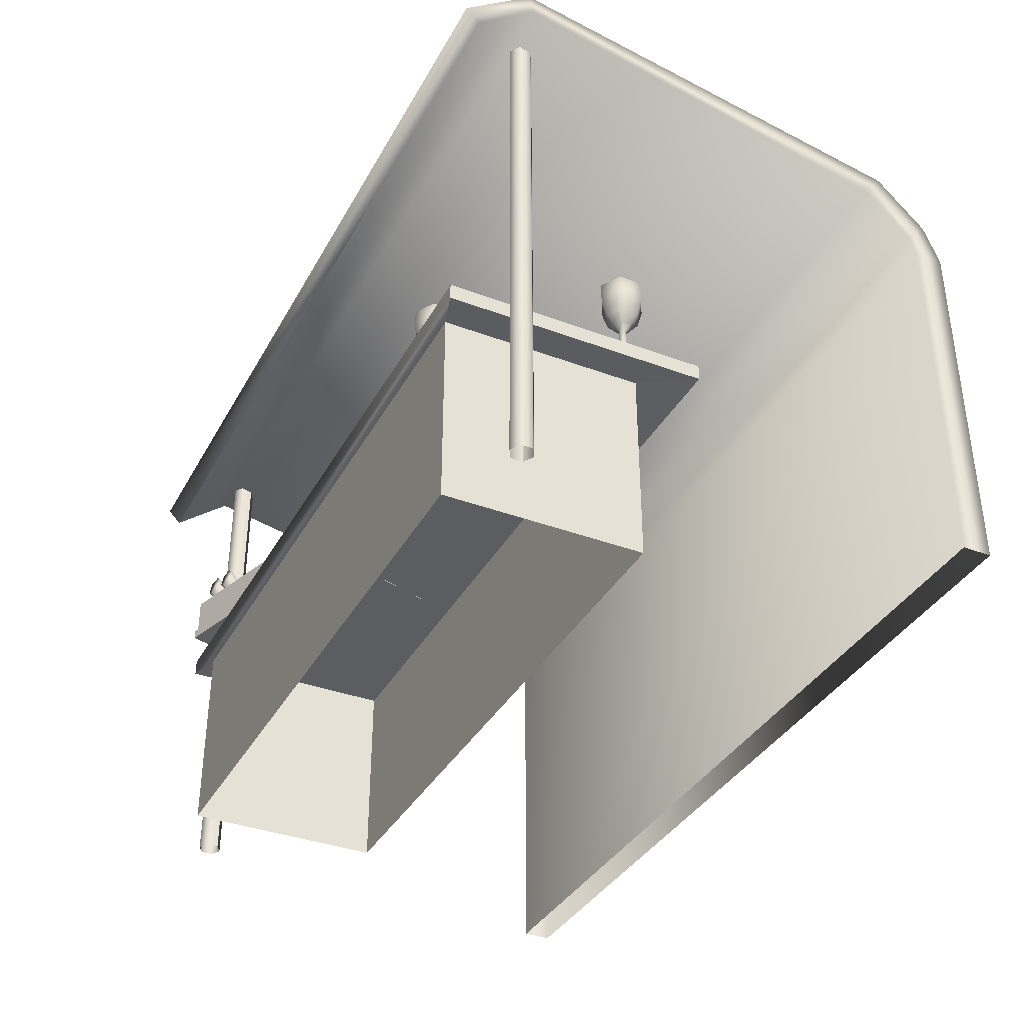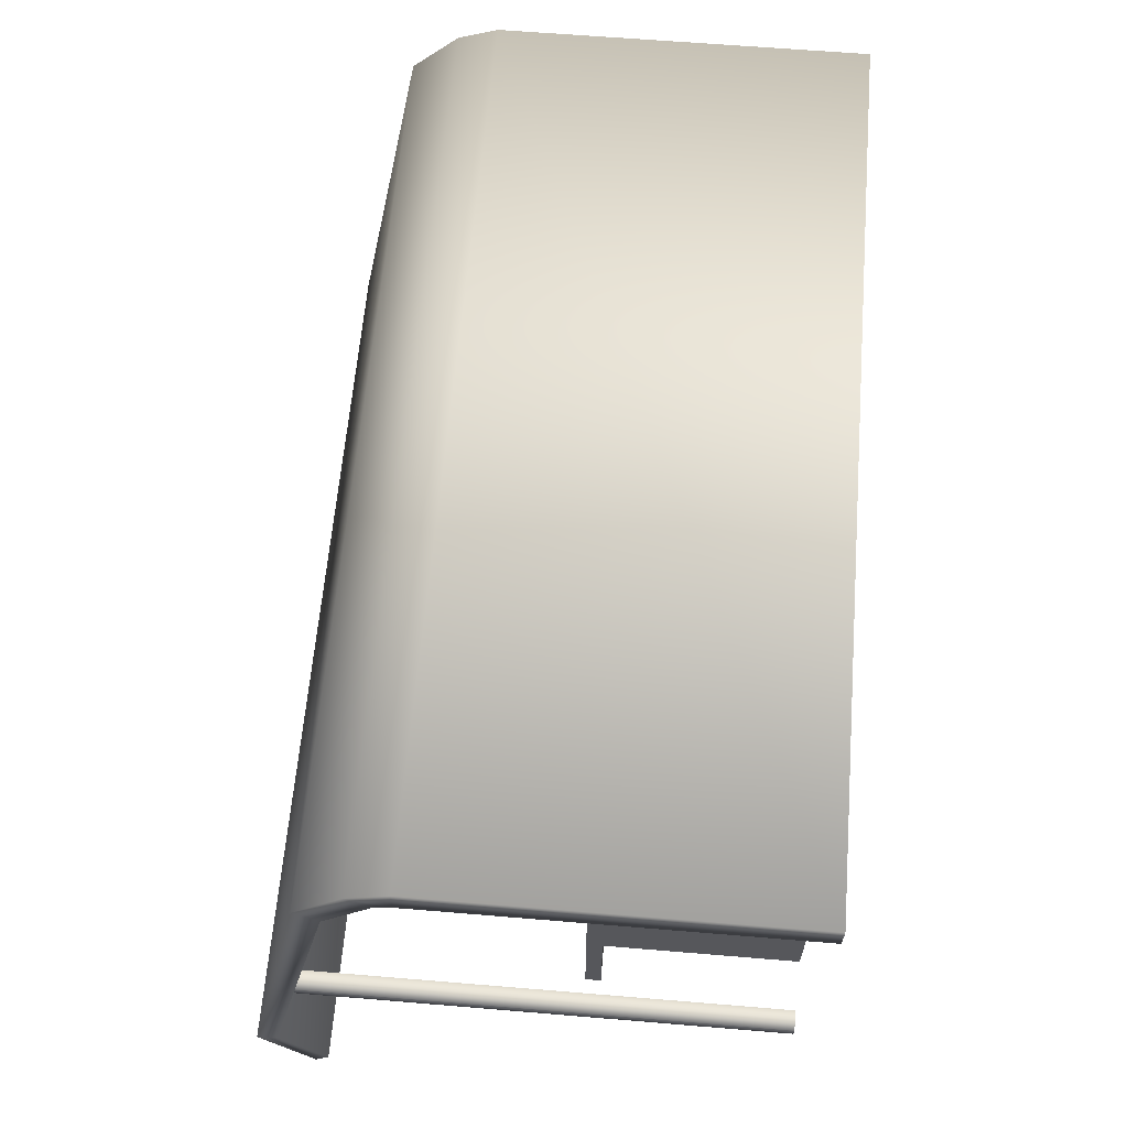
<metadata>
{"format":"obj","ext":"obj","renderer":"f3d","projection":"perspective","resolution":1024,"background":"white","views":[{"elev":-36.7,"azim":-115.9,"up":"+Y"},{"elev":62.7,"azim":-85.2,"up":"+Z"}]}
</metadata>
<code>
o Cube
v 3.227 -0.06513 -1
v 3.227 -0.06513 1
v -3.227 -0.06513 1
v -3.227 -0.06513 -1
v 3.227 1.935 -1
v 3.227 1.935 1
v -3.227 1.935 1
v -3.227 1.935 -1
v 3.559 1.925 -1.103
v 3.559 1.925 1.511
v -3.559 1.925 1.511
v -3.559 1.925 -1.103
v 3.559 2.083 -1.103
v 3.559 2.083 1.511
v -3.559 2.083 1.511
v -3.559 2.083 -1.103
v 3.227 -0.06513 -1
v 3.227 1.935 -1
v 3.227 1.935 -1
v 3.227 1.935 -1
v 3.227 -0.06513 1
v 3.227 1.935 1
v 3.227 1.935 1
v 3.227 1.935 1
v -3.227 -0.06513 1
v -3.227 1.935 1
v -3.227 1.935 1
v -3.227 1.935 1
v -3.227 -0.06513 -1
v -3.227 1.935 -1
v -3.227 1.935 -1
v -3.227 1.935 -1
v 3.559 1.925 -1.103
v 3.559 1.925 1.511
v 3.559 1.925 1.511
v 3.559 1.925 1.511
v -3.559 1.925 1.511
v -3.559 1.925 1.511
v -3.559 1.925 1.511
v -3.559 1.925 -1.103
v -3.559 1.925 -1.103
v 3.559 2.083 -1.103
v 3.559 2.083 1.511
v 3.559 2.083 1.511
v -3.559 2.083 -1.103
v -3.559 2.083 -1.103
v -3.559 2.083 1.511
v -3.559 2.083 1.511
v -3.976 5.11 -0.7037
v -3.976 -0.001038 -0.7037
v 4.036 -0.001038 -0.7037
v 4.036 5.11 -0.7037
v 4.137 -0.001038 -0.6453
v 4.137 5.11 -0.6453
v 4.137 -0.001038 -0.5284
v 4.137 5.11 -0.5284
v 4.036 -0.001038 -0.4699
v 4.036 5.11 -0.4699
v 3.934 -0.001038 -0.5284
v 3.934 5.11 -0.5284
v 3.934 -0.001038 -0.6453
v 3.934 5.11 -0.6453
v -3.875 -0.001038 -0.6453
v -3.875 5.11 -0.6453
v -3.875 -0.001038 -0.5284
v -3.875 5.11 -0.5284
v -3.976 -0.001038 -0.4699
v -3.976 5.11 -0.4699
v -4.077 -0.001038 -0.5284
v -4.077 5.11 -0.5284
v -4.077 -0.001038 -0.6453
v -4.077 5.11 -0.6453
v -4.518 -0.02569 3.868
v -4.518 -0.02569 3.58
v 4.401 -0.02569 3.58
v 4.401 -0.02569 3.868
v -4.518 3.617 3.868
v -4.518 3.617 3.58
v 4.401 3.617 3.58
v 4.401 3.617 3.868
v -4.518 4.016 3.71
v -4.518 3.793 3.529
v 4.401 3.793 3.529
v 4.401 4.016 3.71
v -4.518 4.491 3.233
v -4.518 4.26 3.06
v 4.401 4.26 3.06
v 4.401 4.491 3.233
v -4.518 5.252 -0.749
v -4.518 5.051 -0.717
v 4.401 5.051 -0.717
v 4.401 5.252 -0.749
v -4.518 4.733 -1.424
v -4.518 4.593 -1.289
v 4.401 4.593 -1.289
v 4.401 4.733 -1.424
v -3.875 5.11 -0.5284
v -3.875 -0.001038 -0.5284
v 3.934 5.11 -0.5284
v 3.934 -0.001038 -0.5284
v 3.078 2.08 -1.292
v 3.486 2.08 0.000798
v 1.221 2.08 0.7163
v 0.8122 2.08 -0.5769
v 3.078 2.174 -1.292
v 3.486 2.174 0.000798
v 1.221 2.174 0.7163
v 0.8122 2.174 -0.5769
v 0.8662 2.174 -0.4913
v 1.241 2.174 0.6959
v 1.354 2.174 0.6604
v 0.9785 2.174 -0.5268
v 0.8662 2.08 -0.4913
v 1.241 2.08 0.6959
v 1.354 2.08 0.6604
v 0.9785 2.08 -0.5268
v 0.8662 2.546 -0.4913
v 1.241 2.546 0.6959
v 1.354 2.546 0.6604
v 0.9785 2.546 -0.5268
v 0.8441 2.174 -0.5612
v 0.9565 2.174 -0.5967
v 0.8441 2.08 -0.5612
v 0.9565 2.08 -0.5967
v 0.8441 2.546 -0.5612
v 0.9565 2.546 -0.5967
v 3.013 2.174 -1.169
v 3.013 2.08 -1.169
v 3.013 2.546 -1.169
v 2.991 2.174 -1.239
v 2.991 2.08 -1.239
v 2.991 2.546 -1.239
v 3.093 2.174 -1.195
v 3.093 2.08 -1.195
v 3.093 2.546 -1.195
v 3.071 2.174 -1.264
v 3.071 2.08 -1.264
v 3.071 2.546 -1.264
v 3.376 2.174 -0.01867
v 3.376 2.08 -0.01867
v 3.376 2.546 -0.01867
v 3.456 2.174 -0.04395
v 3.456 2.08 -0.04395
v 3.456 2.546 -0.04395
v 3.078 2.174 -1.292
v 3.078 2.174 -1.292
v 3.486 2.174 0.000798
v 3.486 2.174 0.000798
v 3.486 2.08 0.000798
v 3.486 2.08 0.000798
v 3.078 2.08 -1.292
v 3.078 2.08 -1.292
v 1.221 2.174 0.7163
v 1.221 2.174 0.7163
v 1.221 2.08 0.7163
v 1.221 2.08 0.7163
v 0.8122 2.174 -0.5769
v 0.8122 2.174 -0.5769
v 0.8122 2.08 -0.5769
v 0.8122 2.08 -0.5769
v 0.9785 2.08 -0.5268
v 0.9785 2.08 -0.5268
v 0.9785 2.08 -0.5268
v 0.9785 2.08 -0.5268
v 0.8662 2.08 -0.4913
v 0.8662 2.08 -0.4913
v 0.8662 2.08 -0.4913
v 0.8441 2.08 -0.5612
v 0.8441 2.08 -0.5612
v 1.241 2.08 0.6959
v 1.241 2.08 0.6959
v 0.8662 2.174 -0.4913
v 0.8662 2.174 -0.4913
v 0.8662 2.174 -0.4913
v 1.241 2.174 0.6959
v 1.241 2.174 0.6959
v 1.241 2.174 0.6959
v 1.354 2.08 0.6604
v 1.354 2.08 0.6604
v 1.354 2.174 0.6604
v 1.354 2.174 0.6604
v 1.354 2.174 0.6604
v 0.9785 2.174 -0.5268
v 0.9785 2.174 -0.5268
v 0.9785 2.174 -0.5268
v 0.8662 2.546 -0.4913
v 0.8662 2.546 -0.4913
v 0.8662 2.546 -0.4913
v 0.9785 2.546 -0.5268
v 0.9785 2.546 -0.5268
v 0.9785 2.546 -0.5268
v 0.9785 2.546 -0.5268
v 1.241 2.546 0.6959
v 1.241 2.546 0.6959
v 1.354 2.546 0.6604
v 1.354 2.546 0.6604
v 0.9565 2.08 -0.5967
v 0.9565 2.08 -0.5967
v 0.9565 2.08 -0.5967
v 0.8441 2.174 -0.5612
v 0.8441 2.174 -0.5612
v 0.8441 2.174 -0.5612
v 0.9565 2.174 -0.5967
v 0.9565 2.174 -0.5967
v 0.9565 2.174 -0.5967
v 0.8441 2.546 -0.5612
v 0.8441 2.546 -0.5612
v 0.9565 2.546 -0.5967
v 0.9565 2.546 -0.5967
v 0.9565 2.546 -0.5967
v 3.013 2.174 -1.169
v 3.013 2.174 -1.169
v 3.013 2.174 -1.169
v 3.013 2.08 -1.169
v 3.013 2.08 -1.169
v 3.013 2.08 -1.169
v 3.013 2.08 -1.169
v 3.013 2.546 -1.169
v 3.013 2.546 -1.169
v 3.013 2.546 -1.169
v 3.013 2.546 -1.169
v 2.991 2.08 -1.239
v 2.991 2.08 -1.239
v 2.991 2.08 -1.239
v 2.991 2.174 -1.239
v 2.991 2.174 -1.239
v 2.991 2.174 -1.239
v 2.991 2.546 -1.239
v 2.991 2.546 -1.239
v 2.991 2.546 -1.239
v 3.071 2.174 -1.264
v 3.071 2.174 -1.264
v 3.071 2.174 -1.264
v 3.093 2.08 -1.195
v 3.093 2.08 -1.195
v 3.093 2.08 -1.195
v 3.093 2.174 -1.195
v 3.093 2.174 -1.195
v 3.093 2.174 -1.195
v 3.093 2.546 -1.195
v 3.093 2.546 -1.195
v 3.093 2.546 -1.195
v 3.071 2.08 -1.264
v 3.071 2.08 -1.264
v 3.071 2.546 -1.264
v 3.071 2.546 -1.264
v 3.376 2.174 -0.01867
v 3.376 2.174 -0.01867
v 3.376 2.174 -0.01867
v 3.376 2.08 -0.01867
v 3.376 2.08 -0.01867
v 3.376 2.546 -0.01867
v 3.376 2.546 -0.01867
v 3.456 2.08 -0.04395
v 3.456 2.08 -0.04395
v 3.456 2.174 -0.04395
v 3.456 2.174 -0.04395
v 3.456 2.174 -0.04395
v 3.456 2.546 -0.04395
v 3.456 2.546 -0.04395
v 1.511 2.138 0.03773
v 1.349 2.291 -0.1404
v 1.591 2.173 -0.2336
v 1.784 2.19 -0.02409
v 1.661 2.319 0.1987
v 1.392 2.381 0.1268
v 1.522 2.438 -0.3123
v 1.791 2.376 -0.2404
v 1.834 2.467 0.02676
v 1.592 2.584 0.12
v 1.399 2.567 -0.08952
v 1.673 2.62 -0.1513
v 2.498 2.138 -0.04438
v 2.336 2.291 -0.2225
v 2.579 2.173 -0.3157
v 2.771 2.19 -0.1062
v 2.648 2.319 0.1165
v 2.379 2.381 0.04467
v 2.51 2.438 -0.3944
v 2.779 2.376 -0.3225
v 2.822 2.467 -0.05535
v 2.579 2.584 0.03789
v 2.386 2.567 -0.1716
v 2.66 2.62 -0.2334
v 2.007 2.138 -0.3161
v 1.845 2.291 -0.4942
v 2.087 2.173 -0.5875
v 2.28 2.19 -0.378
v 2.157 2.319 -0.1552
v 1.888 2.381 -0.2271
v 2.018 2.438 -0.6661
v 2.287 2.376 -0.5943
v 2.33 2.467 -0.3271
v 2.088 2.584 -0.2339
v 1.895 2.567 -0.4434
v 2.168 2.62 -0.5052
v 2.834 2.426 -0.5833
v 2.685 2.846 -1.08
v 2.757 2.366 -0.5746
v 2.608 2.786 -1.071
v 2.75 2.247 -0.6005
v 2.601 2.666 -1.097
v 2.819 2.187 -0.6352
v 2.67 2.607 -1.131
v 2.895 2.247 -0.6439
v 2.746 2.667 -1.14
v 2.903 2.366 -0.618
v 2.754 2.786 -1.114
v 3.047 2.426 -0.6507
v 2.898 2.846 -1.147
v 2.971 2.366 -0.642
v 2.822 2.786 -1.138
v 2.963 2.247 -0.6679
v 2.814 2.666 -1.164
v 3.032 2.187 -0.7026
v 2.883 2.607 -1.199
v 3.109 2.247 -0.7113
v 2.96 2.667 -1.208
v 3.116 2.366 -0.6854
v 2.967 2.786 -1.182
v -1.172 2.146 0.1028
v -1.275 2.146 0.04351
v -1.275 2.076 -0.0658
v -1.275 2.112 -0.0658
v -1.077 2.076 0.04816
v -1.077 2.112 0.04816
v -1.077 2.076 0.2761
v -1.077 2.112 0.2761
v -1.275 2.076 0.39
v -1.275 2.112 0.39
v -1.472 2.076 0.2761
v -1.472 2.112 0.2761
v -1.472 2.076 0.04816
v -1.472 2.112 0.04816
v -1.172 2.146 0.2214
v -1.275 2.146 0.2807
v -1.377 2.146 0.2214
v -1.377 2.146 0.1028
v -1.239 2.21 0.1412
v -1.275 2.21 0.1204
v -1.239 2.21 0.183
v -1.275 2.21 0.2039
v -1.311 2.21 0.183
v -1.311 2.21 0.1412
v -1.239 2.579 0.1412
v -1.275 2.579 0.1204
v -1.239 2.579 0.183
v -1.275 2.579 0.2039
v -1.311 2.579 0.183
v -1.311 2.579 0.1412
v -1.188 2.648 0.1121
v -1.275 2.648 0.06218
v -1.188 2.648 0.2121
v -1.275 2.648 0.2621
v -1.361 2.648 0.2121
v -1.361 2.648 0.1121
v -1.124 2.741 0.0753
v -1.275 2.741 -0.01152
v -1.124 2.741 0.2489
v -1.275 2.741 0.3357
v -1.425 2.741 0.2489
v -1.425 2.741 0.0753
v -1.081 2.913 0.05016
v -1.275 2.913 -0.0618
v -1.081 2.913 0.2741
v -1.275 2.913 0.386
v -1.469 2.913 0.2741
v -1.469 2.913 0.05016
v -1.081 3.118 0.05016
v -1.275 3.118 -0.0618
v -1.081 3.118 0.2741
v -1.275 3.118 0.386
v -1.469 3.118 0.2741
v -1.469 3.118 0.05016
v -1.1 3.127 0.05974
v -1.279 3.127 -0.04357
v -1.1 3.127 0.2664
v -1.279 3.127 0.3697
v -1.458 3.127 0.2664
v -1.458 3.127 0.05974
v -1.279 2.681 0.163
v -1.922 2.146 -0.6435
v -2.025 2.146 -0.7028
v -2.025 2.076 -0.8121
v -2.025 2.112 -0.8121
v -1.827 2.076 -0.6981
v -1.827 2.112 -0.6981
v -1.827 2.076 -0.4702
v -1.827 2.112 -0.4702
v -2.025 2.076 -0.3563
v -2.025 2.112 -0.3563
v -2.222 2.076 -0.4702
v -2.222 2.112 -0.4702
v -2.222 2.076 -0.6981
v -2.222 2.112 -0.6981
v -1.922 2.146 -0.5249
v -2.025 2.146 -0.4656
v -2.127 2.146 -0.5249
v -2.127 2.146 -0.6435
v -1.989 2.21 -0.605
v -2.025 2.21 -0.6259
v -1.989 2.21 -0.5633
v -2.025 2.21 -0.5424
v -2.061 2.21 -0.5633
v -2.061 2.21 -0.605
v -1.989 2.579 -0.605
v -2.025 2.579 -0.6259
v -1.989 2.579 -0.5633
v -2.025 2.579 -0.5424
v -2.061 2.579 -0.5633
v -2.061 2.579 -0.605
v -1.938 2.648 -0.6341
v -2.025 2.648 -0.6841
v -1.938 2.648 -0.5342
v -2.025 2.648 -0.4842
v -2.111 2.648 -0.5342
v -2.111 2.648 -0.6341
v -1.874 2.741 -0.671
v -2.025 2.741 -0.7578
v -1.874 2.741 -0.4974
v -2.025 2.741 -0.4105
v -2.175 2.741 -0.4974
v -2.175 2.741 -0.671
v -1.831 2.913 -0.6961
v -2.025 2.913 -0.8081
v -1.831 2.913 -0.4722
v -2.025 2.913 -0.3603
v -2.219 2.913 -0.4722
v -2.219 2.913 -0.6961
v -1.831 3.118 -0.6961
v -2.025 3.118 -0.8081
v -1.831 3.118 -0.4722
v -2.025 3.118 -0.3603
v -2.219 3.118 -0.4722
v -2.219 3.118 -0.6961
v -1.85 3.127 -0.6866
v -2.029 3.127 -0.7899
v -1.85 3.127 -0.4799
v -2.029 3.127 -0.3766
v -2.208 3.127 -0.4799
v -2.208 3.127 -0.6866
v -2.029 2.681 -0.5832
v -3.081 2.146 0.8485
v -3.184 2.146 0.7892
v -3.184 2.076 0.6798
v -3.184 2.112 0.6798
v -2.986 2.076 0.7938
v -2.986 2.112 0.7938
v -2.986 2.076 1.022
v -2.986 2.112 1.022
v -3.184 2.076 1.136
v -3.184 2.112 1.136
v -3.381 2.076 1.022
v -3.381 2.112 1.022
v -3.381 2.076 0.7938
v -3.381 2.112 0.7938
v -3.081 2.146 0.9671
v -3.184 2.146 1.026
v -3.286 2.146 0.9671
v -3.286 2.146 0.8485
v -3.147 2.21 0.8869
v -3.184 2.21 0.866
v -3.147 2.21 0.9286
v -3.184 2.21 0.9495
v -3.22 2.21 0.9286
v -3.22 2.21 0.8869
v -3.147 2.579 0.8869
v -3.184 2.579 0.866
v -3.147 2.579 0.9286
v -3.184 2.579 0.9495
v -3.22 2.579 0.9286
v -3.22 2.579 0.8869
v -3.097 2.648 0.8578
v -3.184 2.648 0.8078
v -3.097 2.648 0.9577
v -3.184 2.648 1.008
v -3.27 2.648 0.9577
v -3.27 2.648 0.8578
v -3.033 2.741 0.8209
v -3.184 2.741 0.7341
v -3.033 2.741 0.9946
v -3.184 2.741 1.081
v -3.334 2.741 0.9946
v -3.334 2.741 0.8209
v -2.99 2.913 0.7958
v -3.184 2.913 0.6838
v -2.99 2.913 1.02
v -3.184 2.913 1.132
v -3.377 2.913 1.02
v -3.377 2.913 0.7958
v -2.99 3.118 0.7958
v -3.184 3.118 0.6838
v -2.99 3.118 1.02
v -3.184 3.118 1.132
v -3.377 3.118 1.02
v -3.377 3.118 0.7958
v -3.009 3.127 0.8054
v -3.188 3.127 0.7021
v -3.009 3.127 1.012
v -3.188 3.127 1.115
v -3.367 3.127 1.012
v -3.367 3.127 0.8054
v -3.188 2.681 0.9087
v 4.401 3.617 3.58
v 4.401 -0.02569 3.58
v 4.401 3.793 3.529
v 4.401 4.26 3.06
v 4.401 5.051 -0.717
v 4.401 4.593 -1.289
f 41 38 47 45
f 31 27 37 40
f 1 5 6 2
f 21 22 7 3
f 25 26 8 29
f 18 17 4 30
f 23 19 9 10
f 20 32 12 33
f 28 24 34 11
f 13 16 15 14
f 35 33 42 43
f 33 12 46 42
f 39 36 44 48
f 504 80 76 75
f 67 68 70 69
f 51 52 54 53
f 78 79 505 74
f 53 54 56 55
f 69 70 72 71
f 63 64 66 65
f 55 56 58 57
f 71 72 49 50
f 50 49 64 63
f 57 58 60 59
f 61 62 52 51
f 100 99 62 61
f 80 77 73 76
f 98 97 68 67
f 77 78 74 73
f 77 80 84 81
f 81 84 88 85
f 80 504 506 84
f 79 78 82 83
f 78 77 81 82
f 85 88 92 89
f 82 81 85 86
f 83 82 86 87
f 84 506 507 88
f 89 92 96 93
f 87 86 90 91
f 88 507 508 92
f 86 85 89 90
f 96 95 94 93
f 90 89 93 94
f 91 90 94 509
f 92 508 95 96
f 105 106 102 101
f 147 107 103 149
f 153 108 104 155
f 157 145 151 159
f 152 150 156 160
f 158 154 148 146
f 180 183 189 195
f 116 115 114 113
f 117 120 126 125
f 110 109 166 170
f 111 175 171 178
f 112 182 179 161
f 186 118 119 191
f 162 165 123 124
f 176 181 196 193
f 172 177 194 187
f 121 122 197 168
f 203 200 206 208
f 209 190 218 228
f 173 188 207 201
f 192 184 127 129
f 167 174 202 169
f 214 222 243 234
f 131 130 136 137
f 198 204 226 223
f 185 163 128 211
f 205 210 132 225
f 164 199 224 217
f 135 237 231 138
f 133 134 244 233
f 238 241 144 256
f 227 229 245 232
f 230 219 240 246
f 220 212 139 141
f 252 248 257 259
f 247 140 143 142
f 215 235 254 250
f 242 221 253 260
f 213 216 251 249
f 236 239 258 255
f 261 262 263
f 262 261 266
f 261 263 264
f 261 264 265
f 261 265 266
f 262 266 271
f 263 262 267
f 264 263 268
f 265 264 269
f 266 265 270
f 262 271 267
f 263 267 268
f 264 268 269
f 265 269 270
f 266 270 271
f 267 271 272
f 268 267 272
f 269 268 272
f 270 269 272
f 271 270 272
f 273 274 275
f 274 273 278
f 273 275 276
f 273 276 277
f 273 277 278
f 274 278 283
f 275 274 279
f 276 275 280
f 277 276 281
f 278 277 282
f 274 283 279
f 275 279 280
f 276 280 281
f 277 281 282
f 278 282 283
f 279 283 284
f 280 279 284
f 281 280 284
f 282 281 284
f 283 282 284
f 285 286 287
f 286 285 290
f 285 287 288
f 285 288 289
f 285 289 290
f 286 290 295
f 287 286 291
f 288 287 292
f 289 288 293
f 290 289 294
f 286 295 291
f 287 291 292
f 288 292 293
f 289 293 294
f 290 294 295
f 291 295 296
f 292 291 296
f 293 292 296
f 294 293 296
f 295 294 296
f 297 298 300 299
f 299 300 302 301
f 301 302 304 303
f 303 304 306 305
f 300 298 308 306 304 302
f 307 308 298 297
f 305 306 308 307
f 297 299 301 303 305 307
f 309 310 312 311
f 311 312 314 313
f 313 314 316 315
f 315 316 318 317
f 312 310 320 318 316 314
f 319 320 310 309
f 317 318 320 319
f 309 311 313 315 317 319
f 335 321 339 341
f 334 332 337 338
f 323 324 326 325
f 322 338 344 340
f 326 324 322 321
f 325 326 328 327
f 342 341 347 348
f 328 326 321 335
f 327 328 330 329
f 332 330 336 337
f 321 322 340 339
f 329 330 332 331
f 330 328 335 336
f 333 334 324 323
f 331 332 334 333
f 336 335 341 342
f 324 334 338 322
f 323 325 327 329 331 333
f 337 336 342 343
f 338 337 343 344
f 348 347 353 354
f 339 340 346 345
f 340 344 350 346
f 343 342 348 349
f 341 339 345 347
f 344 343 349 350
f 354 353 359 360
f 345 346 352 351
f 346 350 356 352
f 349 348 354 355
f 347 345 351 353
f 350 349 355 356
f 362 361 367 368
f 351 352 358 357
f 352 356 362 358
f 355 354 360 361
f 353 351 357 359
f 356 355 361 362
f 368 367 373 374
f 360 359 365 366
f 357 358 364 363
f 358 362 368 364
f 361 360 366 367
f 359 357 363 365
f 374 373 379 380
f 366 365 371 372
f 363 364 370 369
f 364 368 374 370
f 367 366 372 373
f 365 363 369 371
f 372 371 377 378
f 369 370 376 375
f 370 374 380 376
f 373 372 378 379
f 371 369 375 377
f 380 379 381
f 378 377 381
f 375 376 381
f 376 380 381
f 379 378 381
f 377 375 381
f 396 382 400 402
f 395 393 398 399
f 384 385 387 386
f 383 399 405 401
f 387 385 383 382
f 386 387 389 388
f 403 402 408 409
f 389 387 382 396
f 388 389 391 390
f 393 391 397 398
f 382 383 401 400
f 390 391 393 392
f 391 389 396 397
f 394 395 385 384
f 392 393 395 394
f 397 396 402 403
f 385 395 399 383
f 384 386 388 390 392 394
f 398 397 403 404
f 399 398 404 405
f 409 408 414 415
f 400 401 407 406
f 401 405 411 407
f 404 403 409 410
f 402 400 406 408
f 405 404 410 411
f 415 414 420 421
f 406 407 413 412
f 407 411 417 413
f 410 409 415 416
f 408 406 412 414
f 411 410 416 417
f 423 422 428 429
f 412 413 419 418
f 413 417 423 419
f 416 415 421 422
f 414 412 418 420
f 417 416 422 423
f 429 428 434 435
f 421 420 426 427
f 418 419 425 424
f 419 423 429 425
f 422 421 427 428
f 420 418 424 426
f 435 434 440 441
f 427 426 432 433
f 424 425 431 430
f 425 429 435 431
f 428 427 433 434
f 426 424 430 432
f 433 432 438 439
f 430 431 437 436
f 431 435 441 437
f 434 433 439 440
f 432 430 436 438
f 441 440 442
f 439 438 442
f 436 437 442
f 437 441 442
f 440 439 442
f 438 436 442
f 457 443 461 463
f 456 454 459 460
f 445 446 448 447
f 444 460 466 462
f 448 446 444 443
f 447 448 450 449
f 464 463 469 470
f 450 448 443 457
f 449 450 452 451
f 454 452 458 459
f 443 444 462 461
f 451 452 454 453
f 452 450 457 458
f 455 456 446 445
f 453 454 456 455
f 458 457 463 464
f 446 456 460 444
f 445 447 449 451 453 455
f 459 458 464 465
f 460 459 465 466
f 470 469 475 476
f 461 462 468 467
f 462 466 472 468
f 465 464 470 471
f 463 461 467 469
f 466 465 471 472
f 476 475 481 482
f 467 468 474 473
f 468 472 478 474
f 471 470 476 477
f 469 467 473 475
f 472 471 477 478
f 484 483 489 490
f 473 474 480 479
f 474 478 484 480
f 477 476 482 483
f 475 473 479 481
f 478 477 483 484
f 490 489 495 496
f 482 481 487 488
f 479 480 486 485
f 480 484 490 486
f 483 482 488 489
f 481 479 485 487
f 496 495 501 502
f 488 487 493 494
f 485 486 492 491
f 486 490 496 492
f 489 488 494 495
f 487 485 491 493
f 494 493 499 500
f 491 492 498 497
f 492 496 502 498
f 495 494 500 501
f 493 491 497 499
f 502 501 503
f 500 499 503
f 497 498 503
f 498 502 503
f 501 500 503
f 499 497 503

</code>
